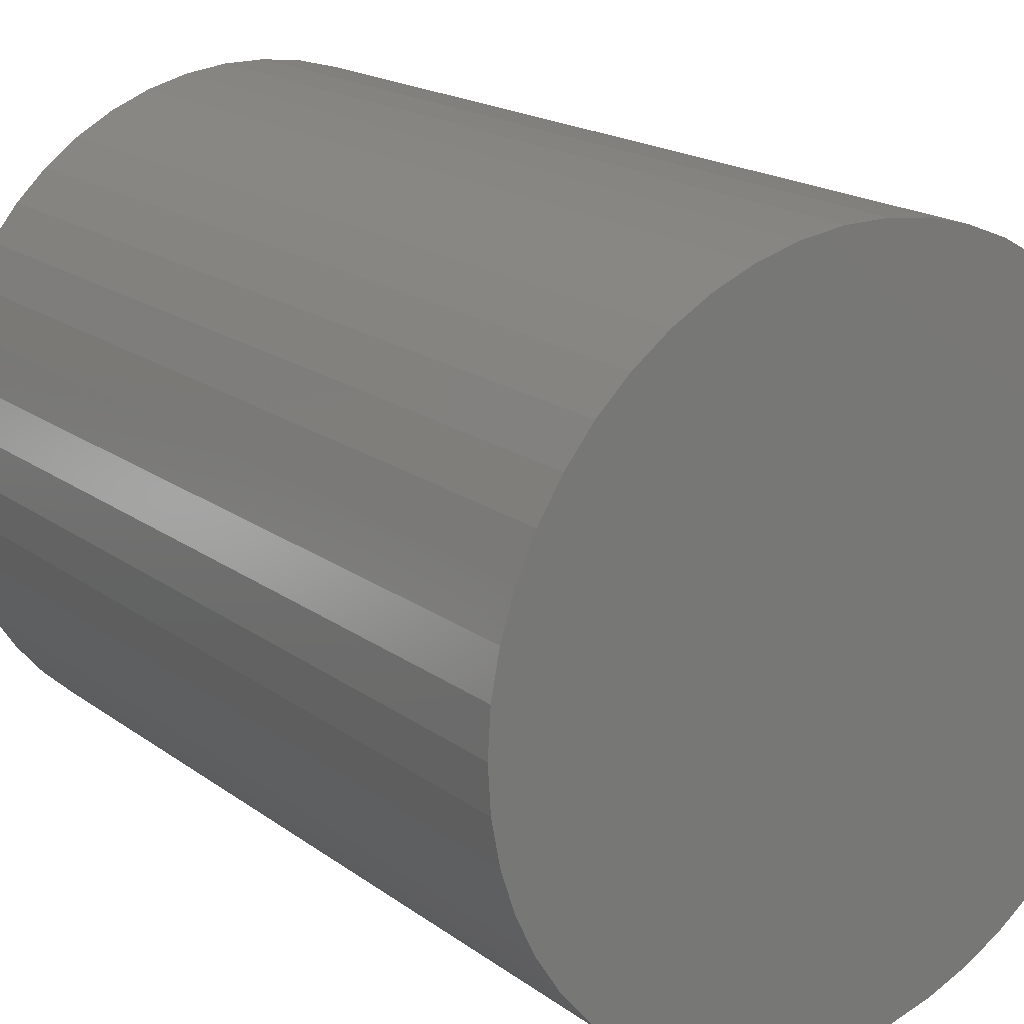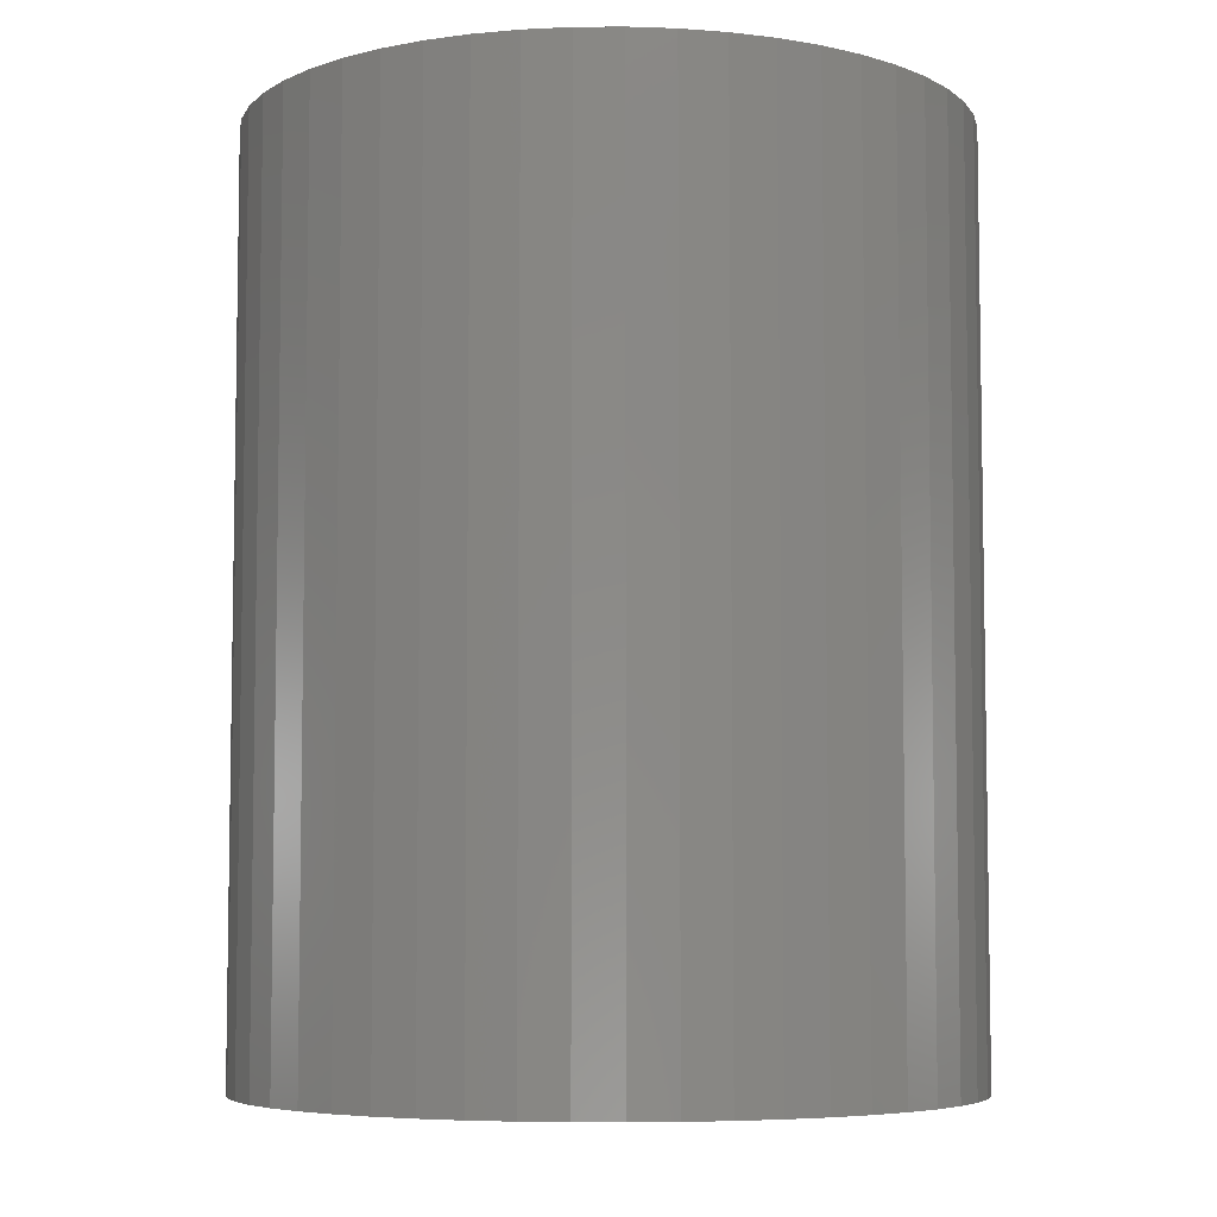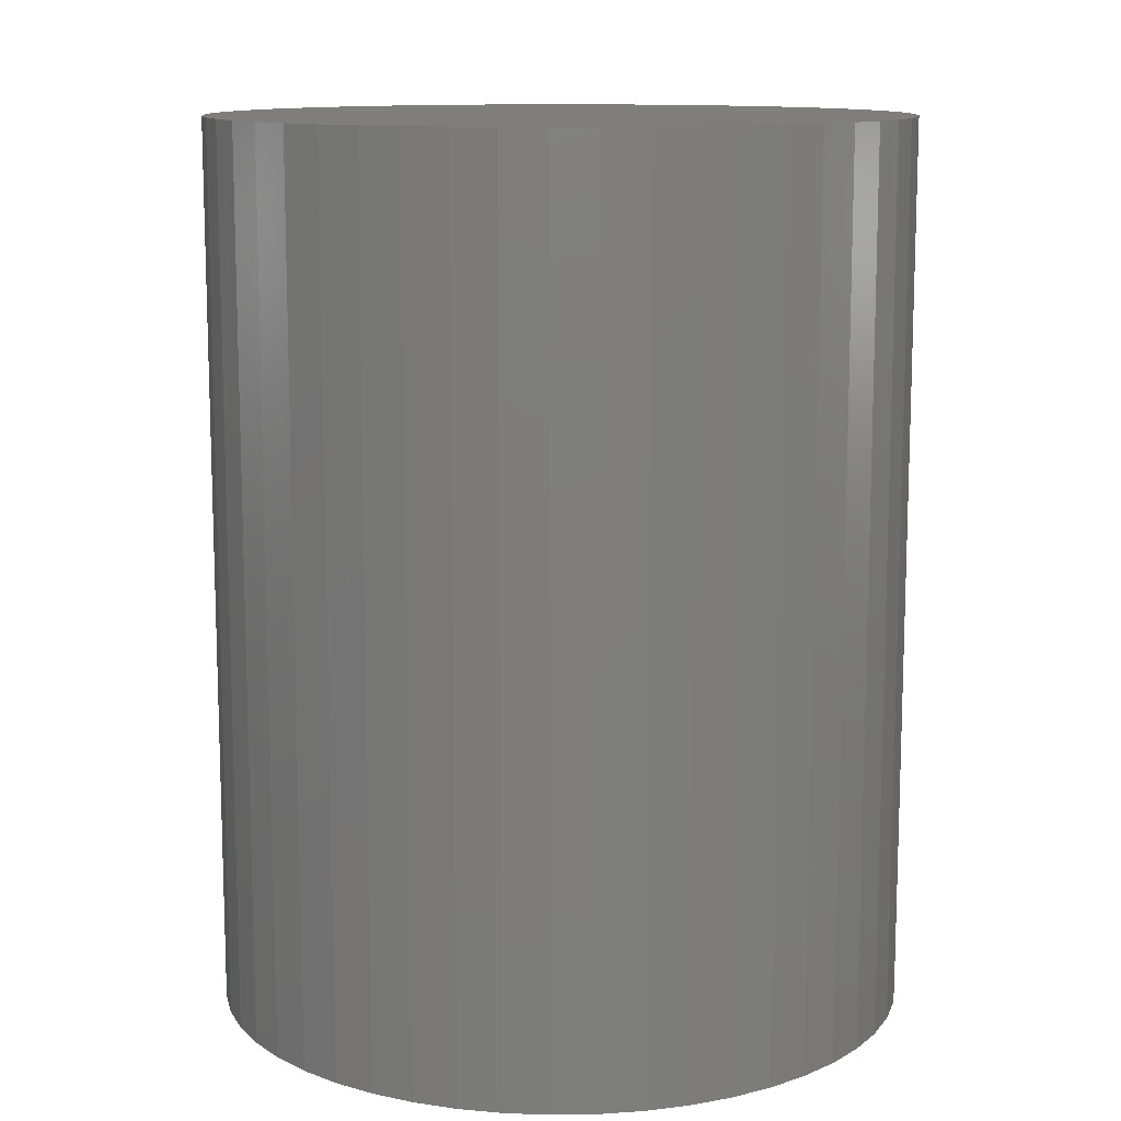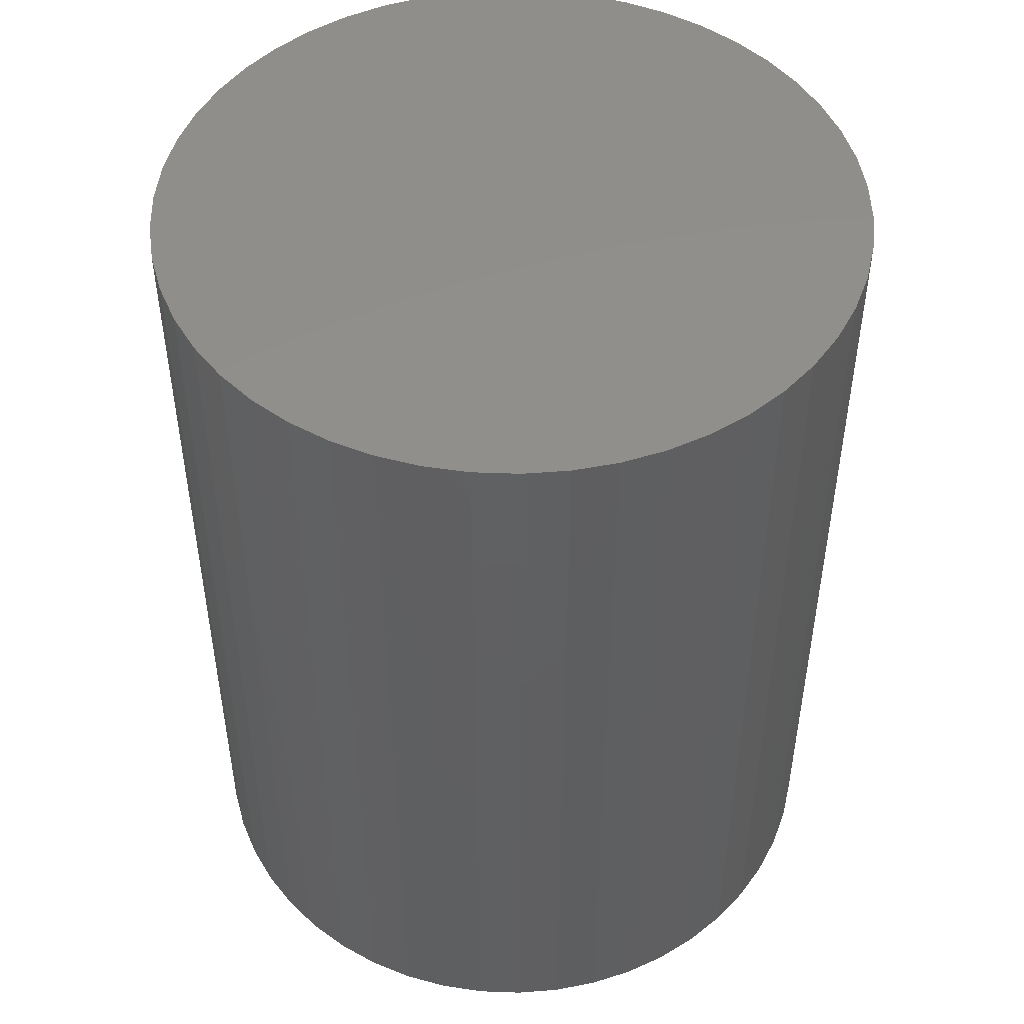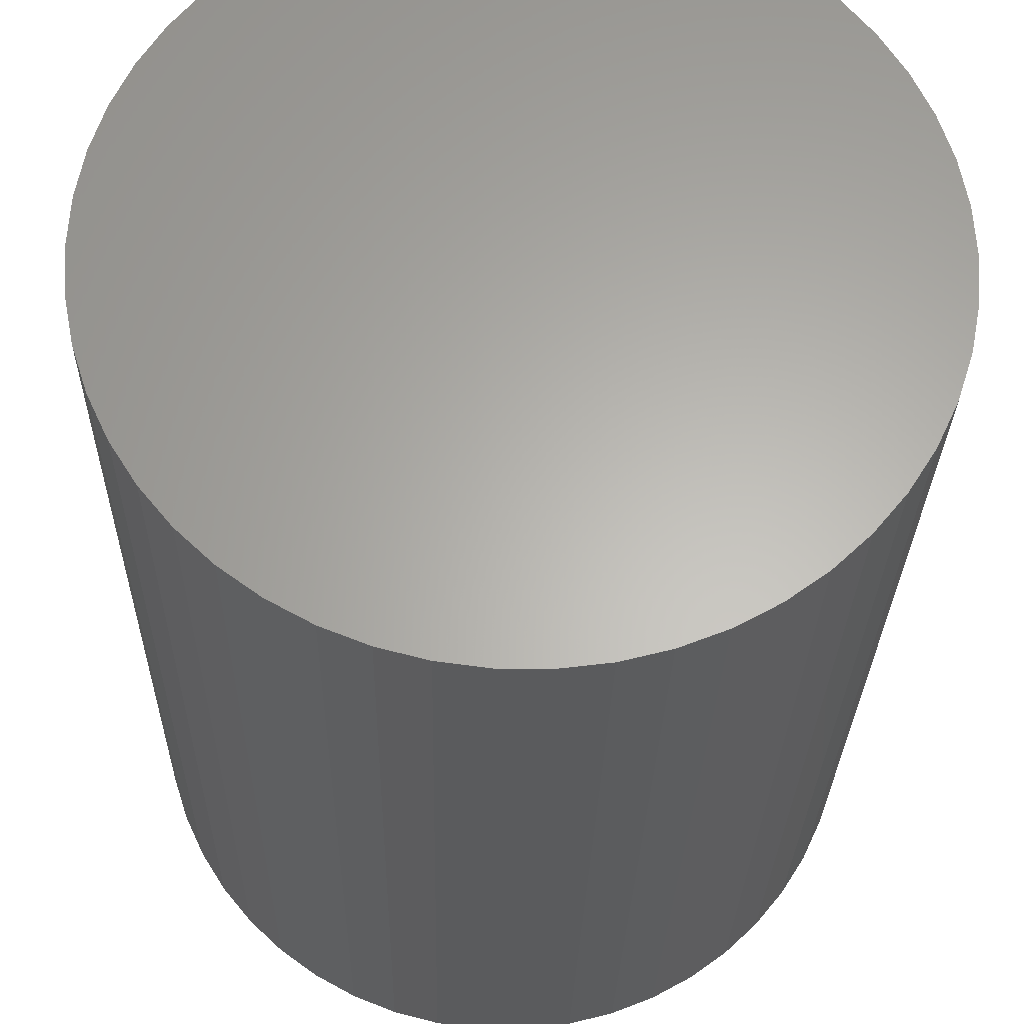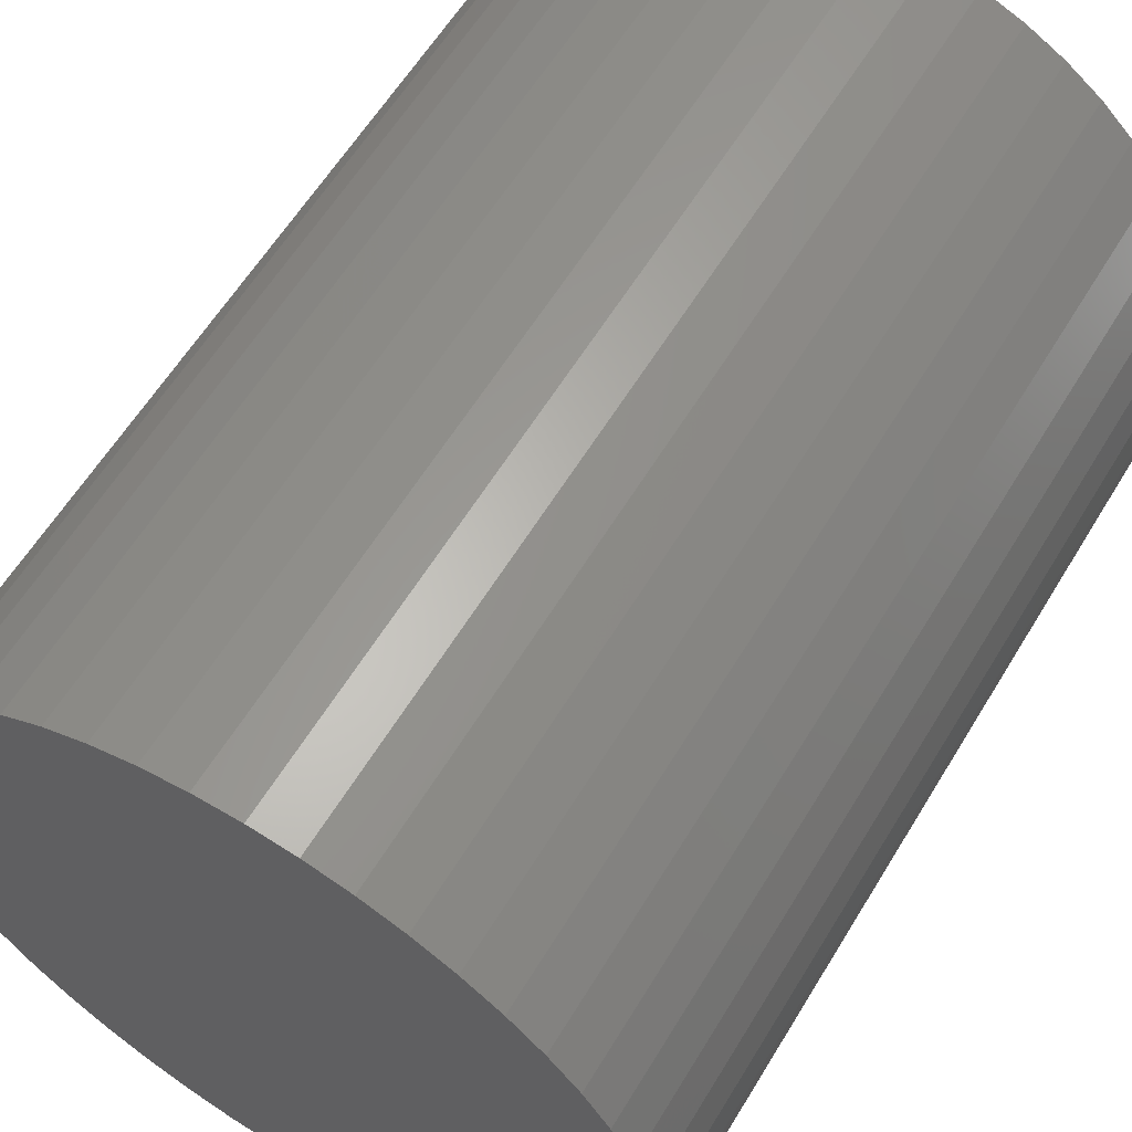
<metadata>
{"format":"stl","ext":"stl","renderer":"f3d","projection":"perspective","resolution":1024,"background":"white","views":[{"elev":18.4,"azim":-36.2,"up":"+Y"},{"elev":-6.1,"azim":-149.9,"up":"+Z"},{"elev":11.8,"azim":62.7,"up":"+Z"},{"elev":48.7,"azim":-98.5,"up":"+Z"},{"elev":-26.6,"azim":178.9,"up":"+Y"},{"elev":60.3,"azim":31.1,"up":"+Y"}]}
</metadata>
<code>
# stl→obj: 100 verts, 196 faces
v 5.85 0 7.5
v 5.804 0.7332 -7.5
v 5.804 0.7332 7.5
v 5.85 0 -7.5
v 5.666 1.455 -7.5
v 5.666 1.455 7.5
v -5.85 0 -7.5
v -5.804 0.7332 7.5
v -5.804 0.7332 -7.5
v -5.85 0 7.5
v 0.3673 5.838 -7.5
v -0.3673 5.838 7.5
v 0.3673 5.838 7.5
v -0.3673 5.838 -7.5
v 5.804 -0.7332 -7.5
v 5.666 -1.455 -7.5
v 5.439 -2.154 -7.5
v 5.439 2.154 -7.5
v 5.126 -2.818 -7.5
v 5.126 2.818 -7.5
v 4.733 -3.439 -7.5
v 4.733 3.439 -7.5
v 4.264 -4.005 -7.5
v 4.264 4.005 -7.5
v 3.729 -4.508 -7.5
v 3.729 4.508 -7.5
v 3.135 -4.939 -7.5
v 3.135 4.939 -7.5
v 2.491 -5.293 -7.5
v 2.491 5.293 -7.5
v 1.808 -5.564 -7.5
v 1.808 5.564 -7.5
v 1.096 -5.746 -7.5
v 1.096 5.746 -7.5
v 0.3673 -5.838 -7.5
v -0.3673 -5.838 -7.5
v -1.096 -5.746 -7.5
v -1.096 5.746 -7.5
v -1.808 -5.564 -7.5
v -1.808 5.564 -7.5
v -2.491 -5.293 -7.5
v -2.491 5.293 -7.5
v -3.135 -4.939 -7.5
v -3.135 4.939 -7.5
v -3.729 -4.508 -7.5
v -3.729 4.508 -7.5
v -4.264 -4.005 -7.5
v -4.264 4.005 -7.5
v -4.733 -3.439 -7.5
v -4.733 3.439 -7.5
v -5.126 -2.818 -7.5
v -5.126 2.818 -7.5
v -5.439 -2.154 -7.5
v -5.439 2.154 -7.5
v -5.666 -1.455 -7.5
v -5.666 1.455 -7.5
v -5.804 -0.7332 -7.5
v 4.264 -4.005 7.5
v 3.729 -4.508 7.5
v 3.729 4.508 7.5
v 4.264 4.005 7.5
v -4.264 4.005 7.5
v -3.729 4.508 7.5
v -2.491 5.293 7.5
v -1.808 5.564 7.5
v 5.439 2.154 7.5
v 5.126 2.818 7.5
v 1.808 5.564 7.5
v 2.491 5.293 7.5
v 3.135 4.939 7.5
v -5.126 2.818 7.5
v -5.439 2.154 7.5
v -4.733 3.439 7.5
v 5.804 -0.7332 7.5
v 5.666 -1.455 7.5
v 5.439 -2.154 7.5
v 5.126 -2.818 7.5
v 4.733 3.439 7.5
v 4.733 -3.439 7.5
v 3.135 -4.939 7.5
v 2.491 -5.293 7.5
v 1.808 -5.564 7.5
v 1.096 5.746 7.5
v 1.096 -5.746 7.5
v 0.3673 -5.838 7.5
v -0.3673 -5.838 7.5
v -1.096 5.746 7.5
v -1.096 -5.746 7.5
v -1.808 -5.564 7.5
v -2.491 -5.293 7.5
v -3.135 4.939 7.5
v -3.135 -4.939 7.5
v -3.729 -4.508 7.5
v -4.264 -4.005 7.5
v -4.733 -3.439 7.5
v -5.126 -2.818 7.5
v -5.439 -2.154 7.5
v -5.666 1.455 7.5
v -5.666 -1.455 7.5
v -5.804 -0.7332 7.5
f 1 2 3
f 2 1 4
f 3 5 6
f 5 3 2
f 7 8 9
f 8 7 10
f 11 12 13
f 12 11 14
f 15 2 4
f 16 2 15
f 16 5 2
f 17 5 16
f 17 18 5
f 19 18 17
f 19 20 18
f 21 20 19
f 21 22 20
f 23 22 21
f 23 24 22
f 25 24 23
f 25 26 24
f 27 26 25
f 27 28 26
f 29 28 27
f 29 30 28
f 31 30 29
f 31 32 30
f 33 32 31
f 33 34 32
f 35 34 33
f 35 11 34
f 36 11 35
f 36 14 11
f 37 14 36
f 37 38 14
f 39 38 37
f 39 40 38
f 41 40 39
f 41 42 40
f 43 42 41
f 43 44 42
f 45 44 43
f 45 46 44
f 47 46 45
f 47 48 46
f 49 48 47
f 49 50 48
f 51 50 49
f 51 52 50
f 53 52 51
f 53 54 52
f 55 54 53
f 55 56 54
f 57 56 55
f 57 9 56
f 9 57 7
f 25 58 59
f 58 25 23
f 24 60 61
f 60 24 26
f 46 62 63
f 62 46 48
f 40 64 65
f 64 40 42
f 66 20 67
f 20 66 18
f 30 68 69
f 68 30 32
f 28 69 70
f 69 28 30
f 54 71 52
f 71 54 72
f 50 62 48
f 62 50 73
f 3 74 1
f 6 74 3
f 6 75 74
f 66 75 6
f 66 76 75
f 67 76 66
f 67 77 76
f 78 77 67
f 78 79 77
f 61 79 78
f 61 58 79
f 60 58 61
f 60 59 58
f 70 59 60
f 70 80 59
f 69 80 70
f 69 81 80
f 68 81 69
f 68 82 81
f 83 82 68
f 83 84 82
f 13 84 83
f 13 85 84
f 12 85 13
f 12 86 85
f 87 86 12
f 87 88 86
f 65 88 87
f 65 89 88
f 64 89 65
f 64 90 89
f 91 90 64
f 91 92 90
f 63 92 91
f 63 93 92
f 62 93 63
f 62 94 93
f 73 94 62
f 73 95 94
f 71 95 73
f 71 96 95
f 72 96 71
f 72 97 96
f 98 97 72
f 98 99 97
f 8 99 98
f 8 100 99
f 100 8 10
f 14 87 12
f 87 14 38
f 31 81 82
f 81 31 29
f 67 22 78
f 22 67 20
f 32 83 68
f 83 32 34
f 26 70 60
f 70 26 28
f 56 72 54
f 72 56 98
f 42 91 64
f 91 42 44
f 74 4 1
f 4 74 15
f 79 19 77
f 19 79 21
f 75 15 74
f 15 75 16
f 47 93 94
f 93 47 45
f 51 97 53
f 97 51 96
f 47 95 49
f 95 47 94
f 36 85 86
f 85 36 35
f 29 80 81
f 80 29 27
f 6 18 66
f 18 6 5
f 78 24 61
f 24 78 22
f 34 13 83
f 13 34 11
f 52 73 50
f 73 52 71
f 9 98 56
f 98 9 8
f 44 63 91
f 63 44 46
f 38 65 87
f 65 38 40
f 58 21 79
f 21 58 23
f 77 17 76
f 17 77 19
f 41 89 90
f 89 41 39
f 53 99 55
f 99 53 97
f 57 10 7
f 10 57 100
f 33 82 84
f 82 33 31
f 35 84 85
f 84 35 33
f 76 16 75
f 16 76 17
f 37 86 88
f 86 37 36
f 43 90 92
f 90 43 41
f 49 96 51
f 96 49 95
f 55 100 57
f 100 55 99
f 27 59 80
f 59 27 25
f 39 88 89
f 88 39 37
f 45 92 93
f 92 45 43

</code>
